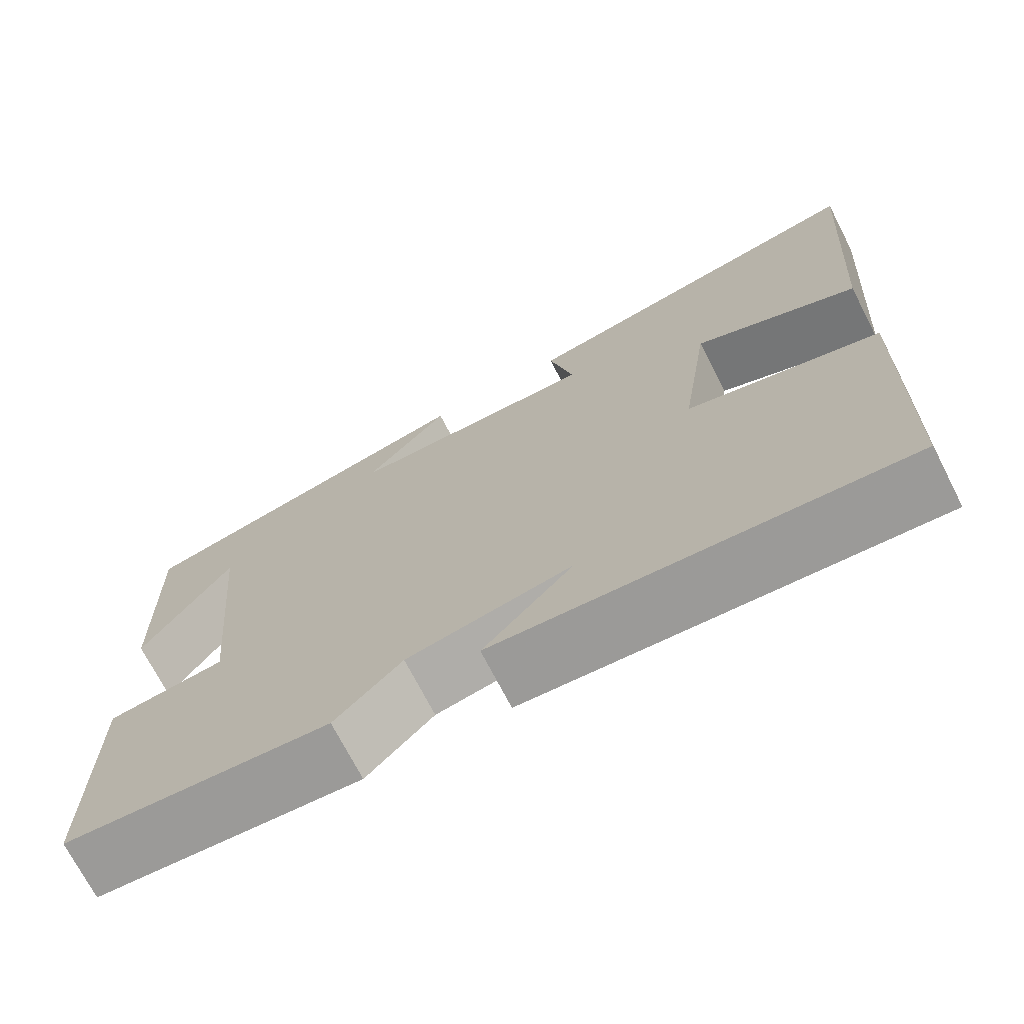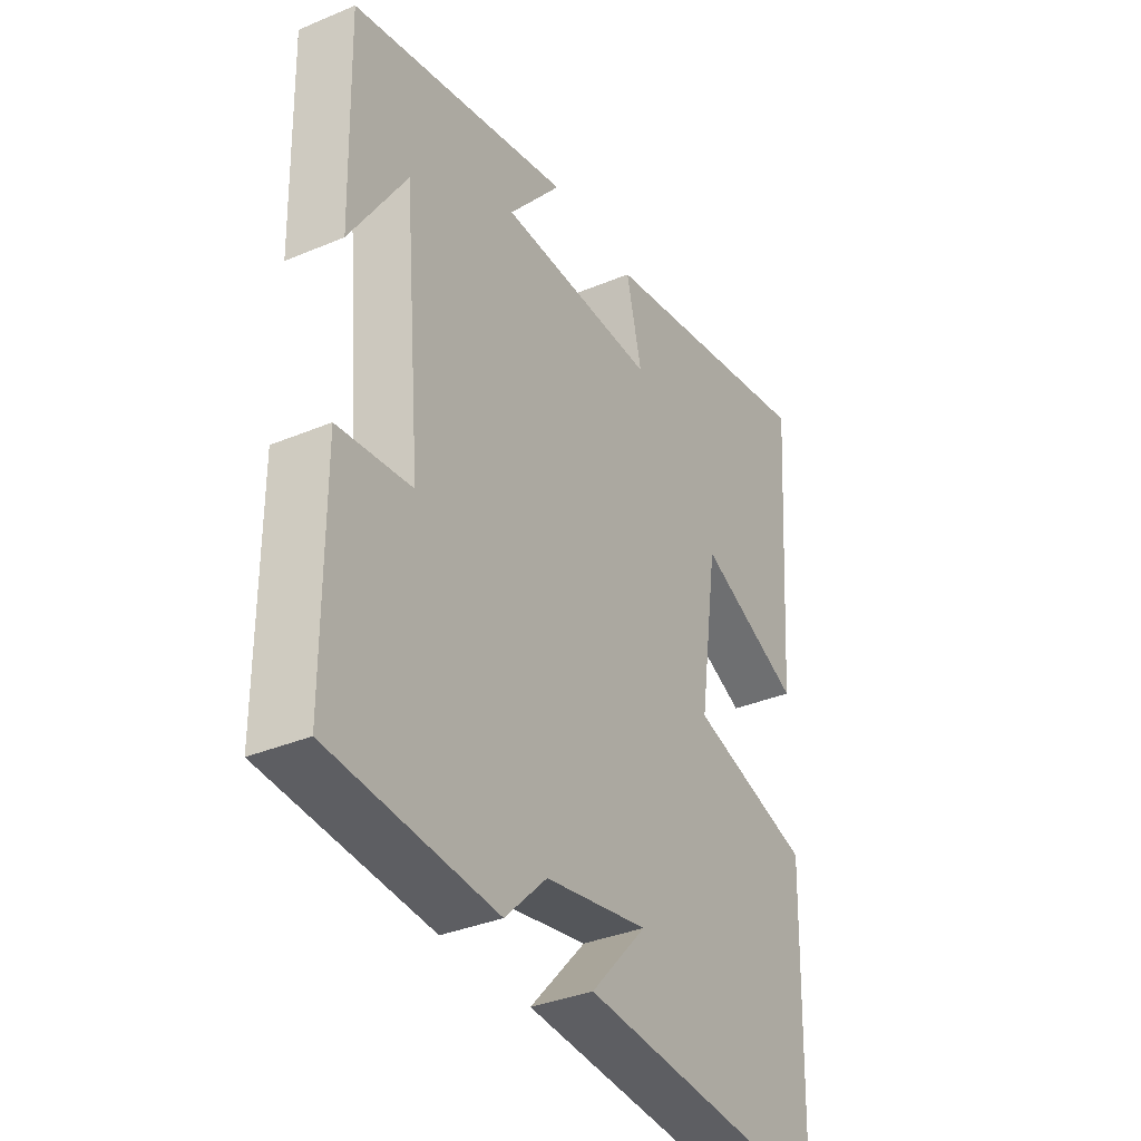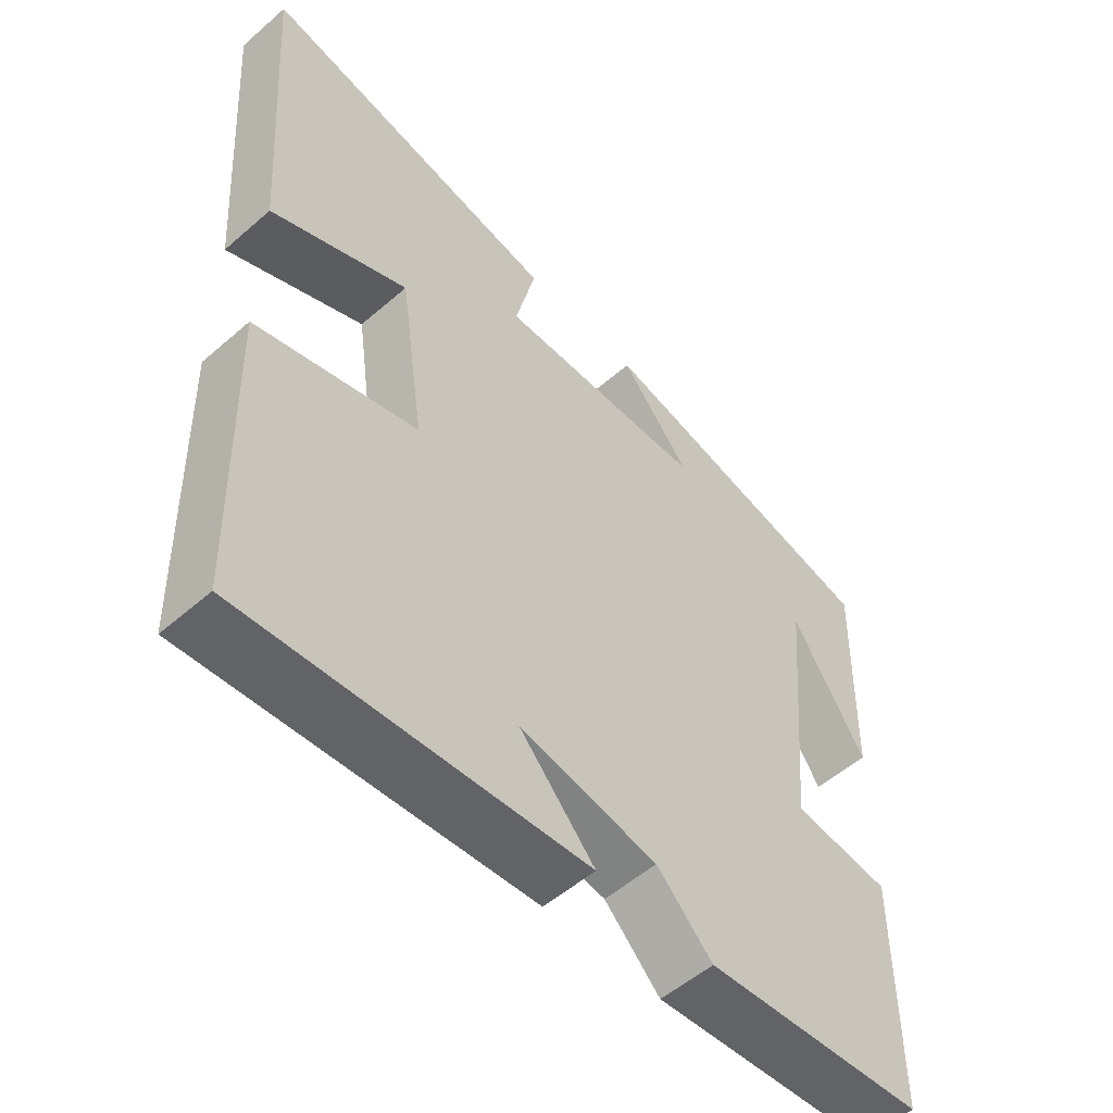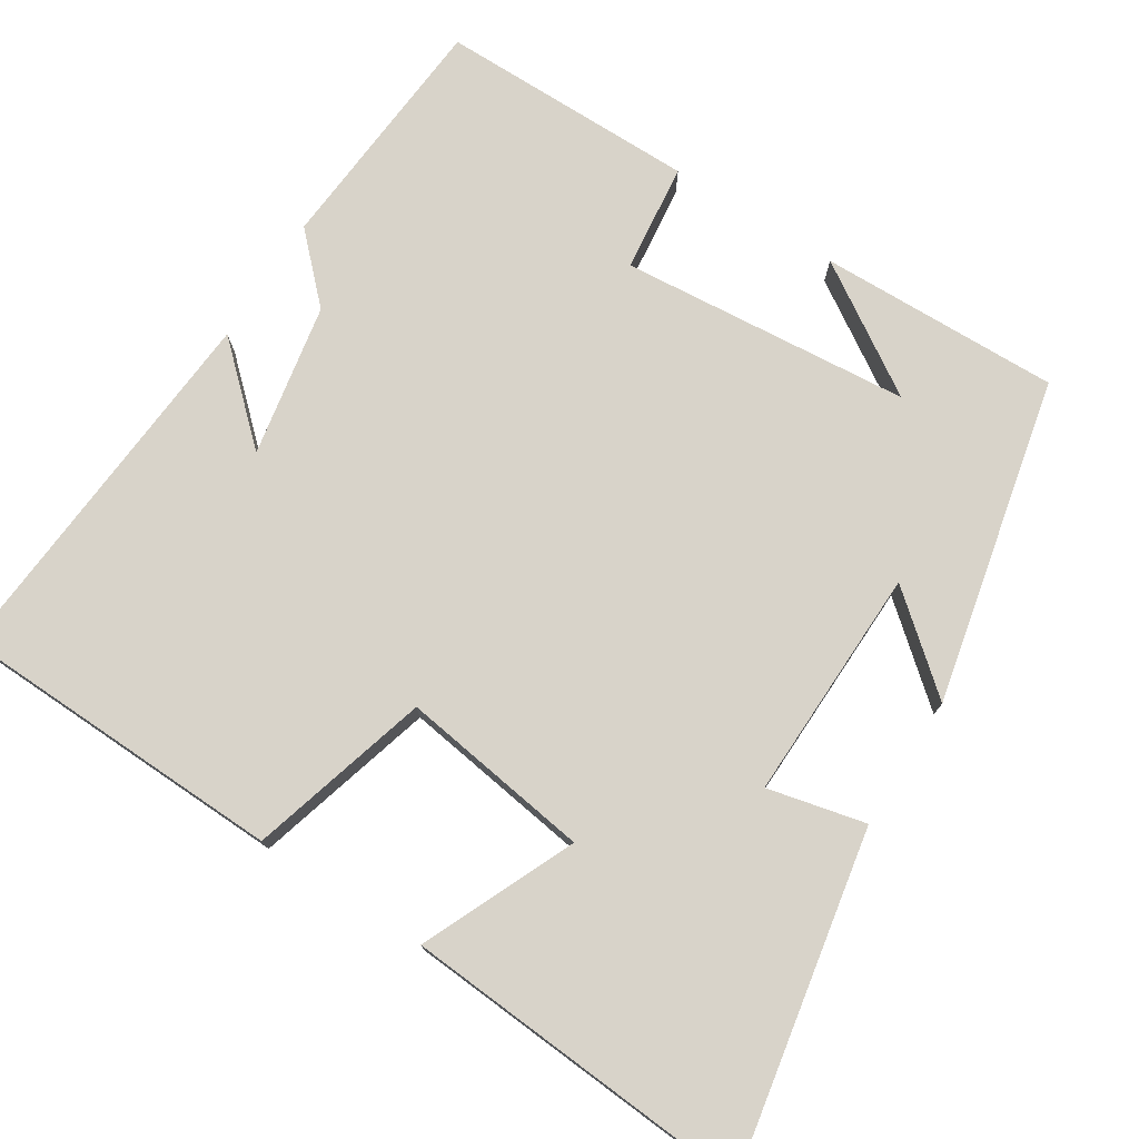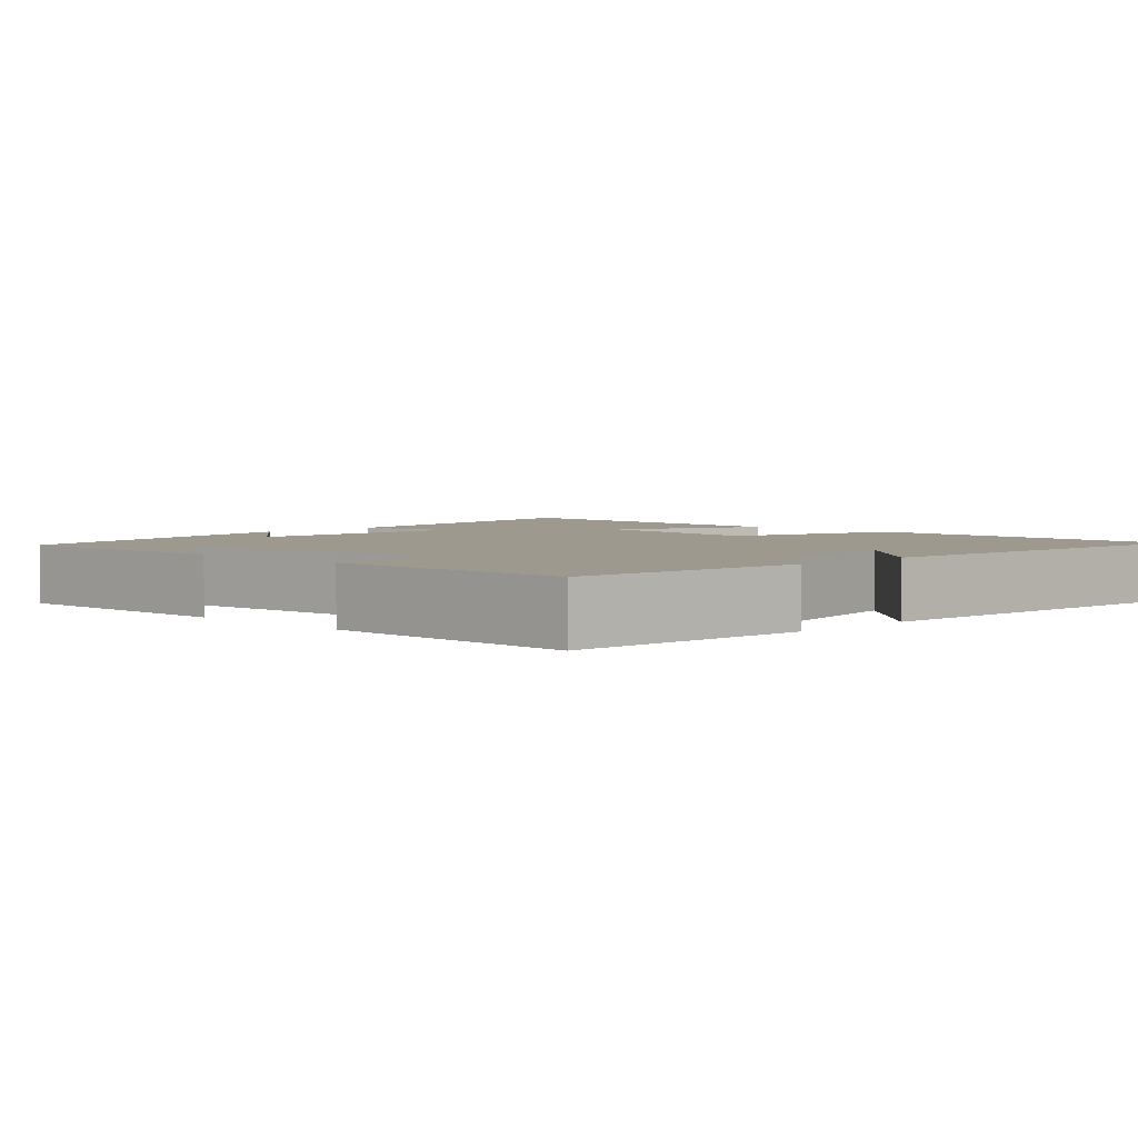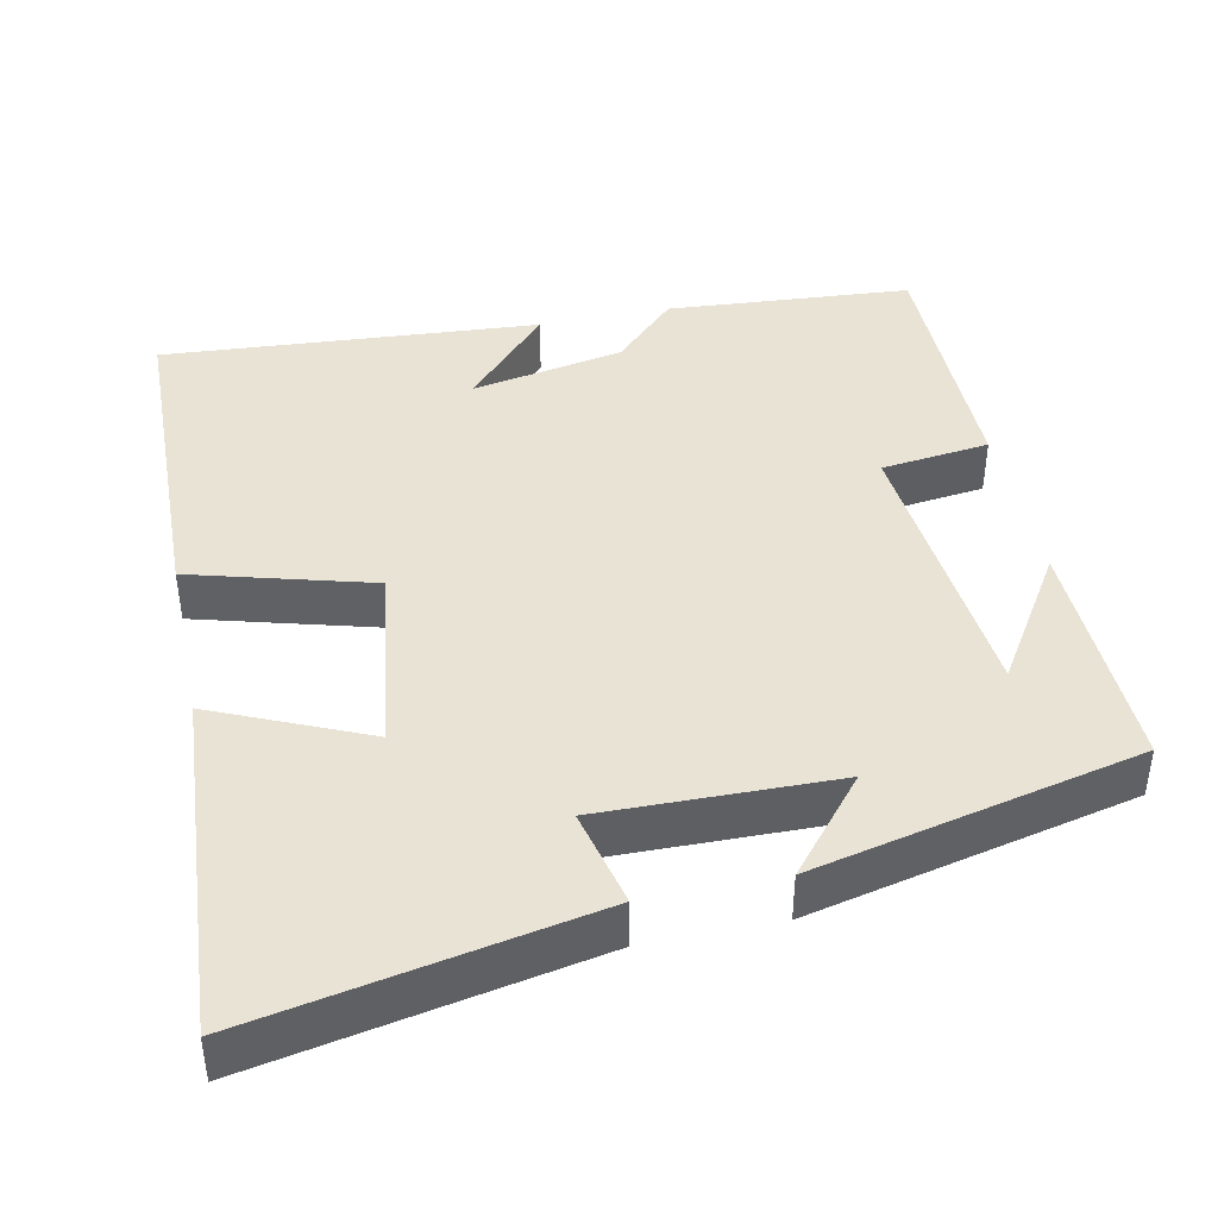
<metadata>
{"format":"obj","ext":"obj","renderer":"f3d","projection":"perspective","resolution":1024,"background":"white","views":[{"elev":-72.0,"azim":-152.7,"up":"+Z"},{"elev":-35.3,"azim":119.1,"up":"+Z"},{"elev":-53.8,"azim":-47.2,"up":"+Z"},{"elev":75.9,"azim":-57.4,"up":"+Y"},{"elev":3.4,"azim":134.5,"up":"+Y"},{"elev":42.0,"azim":-11.9,"up":"+Y"}]}
</metadata>
<code>
v 0.508 0.07 0.405
v 0.5 0.07 0.09
v 0.392 0.07 0.259
v 0.358 0.07 -0.121
v 0.5 0.07 -0.138
v 0.499 0.07 -0.476
v 0.178 0.07 -0.5
v 0.097 0.07 -0.419
v -0.103 0.07 -0.381
v 0.006 0.07 -0.5
v -0.488 0.07 -0.536
v -0.5 0.07 -0.101
v -0.264 0.07 -0.035
v -0.3 0.07 0.215
v -0.5 0.07 0.127
v -0.532 0.07 0.584
v -0.091 0.07 0.5
v -0.121 0.07 0.372
v 0.185 0.07 0.378
v 0.083 0.07 0.5
v 0.508 0 0.405
v 0.5 0 0.09
v 0.392 0 0.259
v 0.358 0 -0.121
v 0.5 0 -0.138
v 0.499 0 -0.476
v 0.178 0 -0.5
v 0.097 0 -0.419
v -0.103 0 -0.381
v 0.006 0 -0.5
v -0.488 0 -0.536
v -0.5 0 -0.101
v -0.264 0 -0.035
v -0.3 0 0.215
v -0.5 0 0.127
v -0.532 0 0.584
v -0.091 0 0.5
v -0.121 0 0.372
v 0.185 0 0.378
v 0.083 0 0.5
f 19 20 1
f 15 16 17 18
f 14 15 18
f 13 14 18 19
f 11 12 13
f 9 10 11
f 9 11 13 19
f 5 6 7 8
f 4 5 8 9
f 3 4 9 19
f 1 2 3
f 1 3 19
f 21 40 39
f 38 37 36 35
f 38 35 34
f 39 38 34 33
f 33 32 31
f 31 30 29
f 39 33 31 29
f 28 27 26 25
f 29 28 25 24
f 39 29 24 23
f 23 22 21
f 39 23 21
f 1 21 22 2
f 2 22 23 3
f 3 23 24 4
f 4 24 25 5
f 5 25 26 6
f 6 26 27 7
f 7 27 28 8
f 8 28 29 9
f 9 29 30 10
f 10 30 31 11
f 11 31 32 12
f 12 32 33 13
f 13 33 34 14
f 14 34 35 15
f 15 35 36 16
f 16 36 37 17
f 17 37 38 18
f 18 38 39 19
f 19 39 40 20
f 20 40 21 1

</code>
